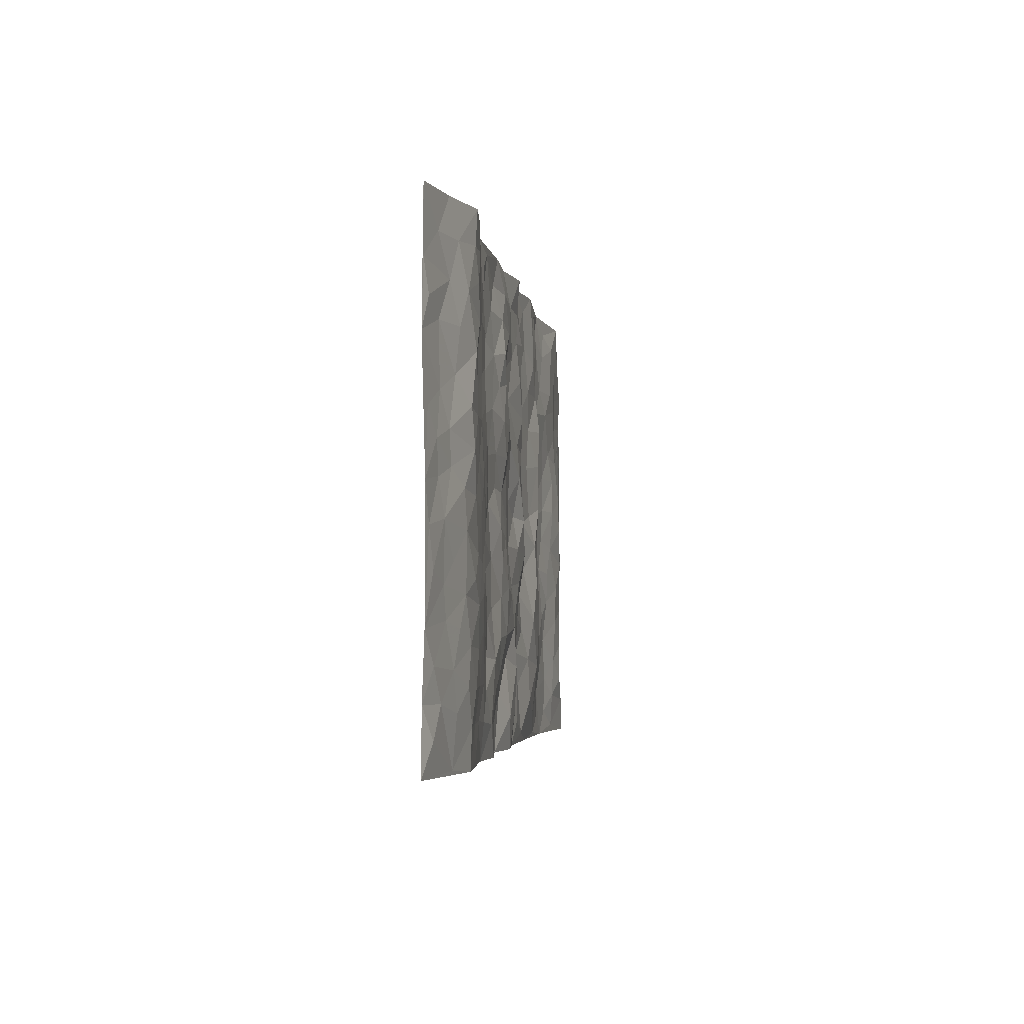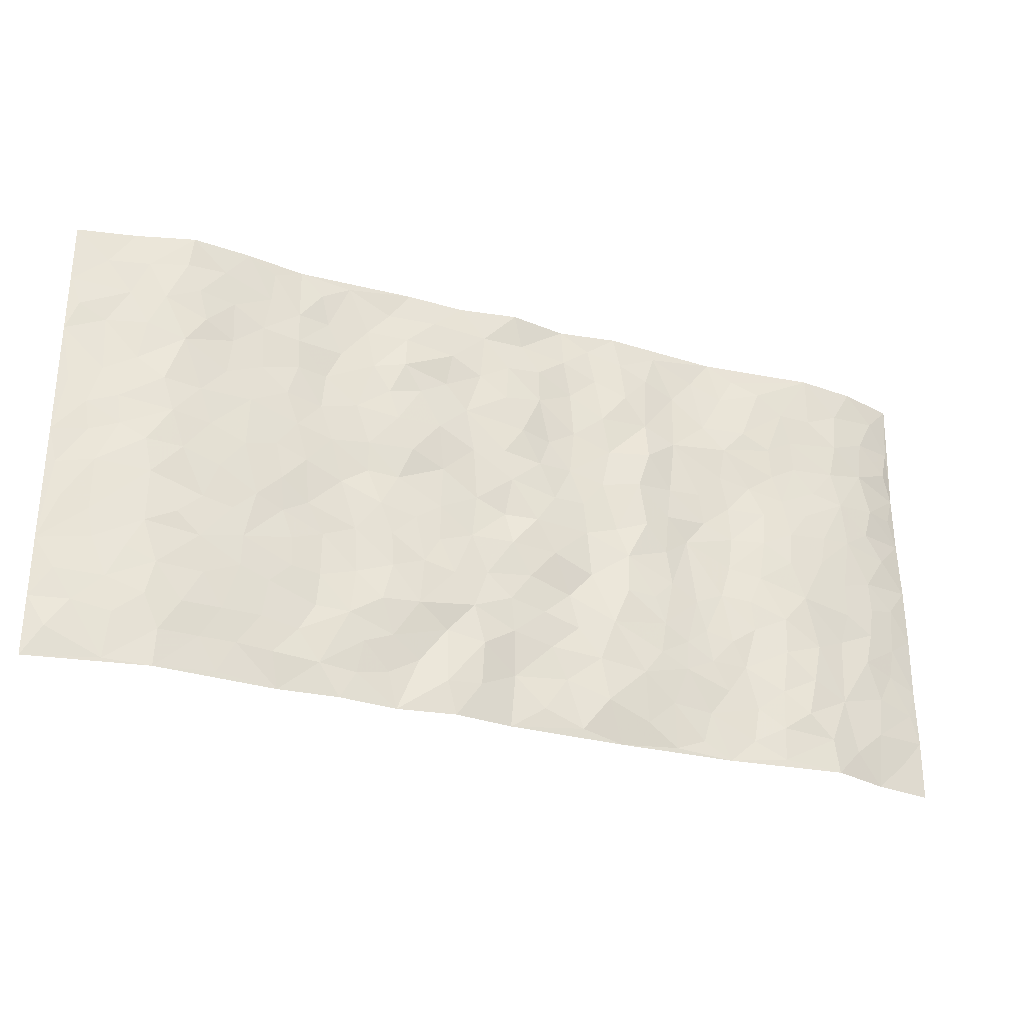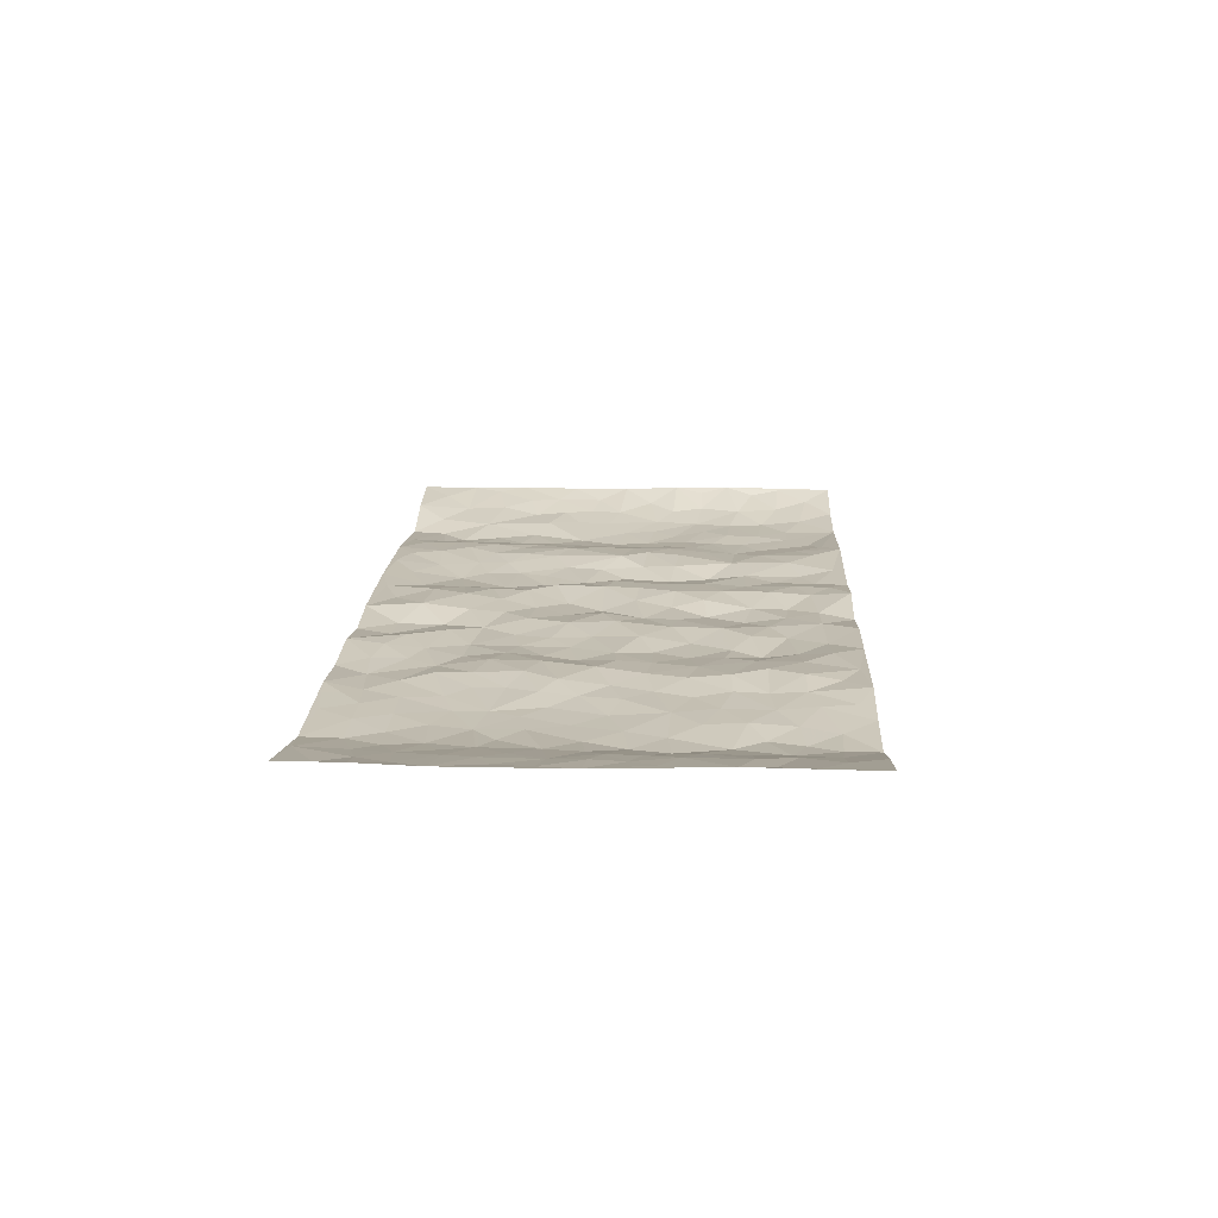
<metadata>
{"format":"obj","ext":"obj","renderer":"f3d","projection":"perspective","resolution":1024,"background":"white","views":[{"elev":-3.3,"azim":97.2,"up":"+Y"},{"elev":-29.8,"azim":158.6,"up":"+Y"},{"elev":16.2,"azim":92.6,"up":"+Z"}]}
</metadata>
<code>
v -0.9761 0.001456 0.03563
v -0.9783 0.995 0.03753
v 0.979 0.003413 0.03577
v 0.9771 0.9972 0.03416
v -0.7968 0.3923 -0.007239
v -0.975 0.4997 0.03579
v -0.8578 0.3576 0.002576
v 0.001721 0.00334 0.01041
v -0.9755 0.2508 0.03684
v -0.9208 0.3378 0.01957
v -0.7359 0.002851 -0.01951
v -0.9765 0.1264 0.03426
v -0.7109 0.2936 -0.01791
v -0.8537 0.002343 0.01722
v -0.841 0.2883 1.141e-05
v -0.4913 0.002926 0.006698
v -0.9557 0.1885 0.02988
v -0.2929 0.1667 -0.01088
v -0.7763 0.3221 -0.003632
v -0.8619 0.1204 0.008417
v -0.9214 0.06426 0.02541
v -0.7954 0.06492 -0.002481
v -0.6727 0.1279 -0.0229
v -0.7253 0.07604 -0.0206
v -0.8731 0.2072 0.01011
v -0.9082 0.2703 0.01956
v -0.7691 0.1777 -0.006899
v -0.6927 0.2106 -0.02131
v -0.8638 0.4878 0.002616
v -0.9758 0.3753 0.0351
v -0.7365 0.9971 -0.009374
v -0.5377 0.2234 0.003698
v 0.2586 0.1587 0.001749
v -0.9738 0.7468 0.04245
v -0.3672 0.3928 -0.003652
v -0.7835 0.752 -0.009201
v -0.8016 0.8301 -0.009835
v -0.5807 0.4429 -0.00958
v -0.5989 0.6057 -0.01305
v -0.4904 0.9969 0.01349
v -0.9528 0.6851 0.03198
v -0.6607 0.5626 -0.02161
v -0.3895 0.7533 0.004486
v -0.5097 0.2805 0.002007
v -0.46 0.2256 0.003421
v -0.4961 0.1631 0.006692
v -0.4473 0.6364 0.006864
v -0.3653 0.5591 0.0002995
v 0.1645 0.4745 -0.0001959
v -0.3338 0.2209 -0.009287
v -0.2112 0.6103 0.003349
v -0.3738 0.6287 0.0008759
v -0.3017 0.05764 0.00123
v -0.6267 0.7102 -0.01284
v -0.3952 0.1943 -0.002347
v -0.8717 0.6169 0.004122
v -0.03895 0.3489 -0.001014
v 0.05669 0.3402 0.004221
v 0.2979 0.4519 -0.0071
v -0.09595 0.5509 0.0003683
v -0.1661 0.5554 0.008205
v 0.09166 0.6301 0.0003731
v -0.6321 0.347 -0.01837
v -0.7487 0.5737 -0.01535
v -0.9503 0.8074 0.02811
v -0.5612 0.1305 0.001863
v -0.3678 0.01303 0.008526
v -0.7955 0.4659 -0.008187
v -0.6171 0.1734 -0.01399
v -0.6152 0.01942 -0.006784
v -0.2443 0.002544 0.01204
v -0.6161 0.0896 -0.01043
v -0.5481 0.05443 0.003039
v -0.4319 0.03839 0.008638
v -0.4517 0.105 0.009322
v -0.8916 0.6847 0.007852
v -0.9687 0.871 0.03662
v -0.7367 0.509 -0.01671
v -0.0001896 0.9971 -0.007414
v -0.8037 0.6745 -0.009306
v -0.5621 0.3158 -0.003249
v -0.5124 0.461 0.005131
v 0.005882 0.5709 -0.007879
v -0.05048 0.4826 -0.01044
v 0.002443 0.4202 -0.003838
v -0.1237 0.1291 0.01284
v -0.5685 0.6699 -0.006289
v -0.9138 0.5614 0.01414
v -0.7325 0.6907 -0.01027
v -0.4487 0.297 0.005965
v -0.6307 0.2682 -0.01708
v -0.5004 0.6882 0.0004676
v -0.1738 0.4845 0.008281
v -0.2621 0.4359 -0.009916
v -0.6465 0.6489 -0.01501
v -0.009331 0.1187 0.01448
v -0.4136 0.5101 0.01206
v -0.3434 0.288 -0.01086
v -0.2416 0.5031 0.001898
v -0.182 0.382 0.007554
v -0.9735 0.6228 0.04045
v -0.7049 0.6228 -0.01654
v -0.8136 0.579 -0.007794
v -0.3624 0.1104 0.000394
v -0.5208 0.533 0.002396
v -0.6828 0.4064 -0.023
v -0.1308 0.3249 0.01034
v -0.1497 0.25 0.007512
v -0.5171 0.6115 0.002829
v 0.1081 0.7288 0.004494
v -0.003481 0.2162 0.004426
v -0.07319 0.2742 0.006828
v 0.004146 0.2894 0.0008916
v -0.4291 0.3637 0.005923
v -0.1955 0.1841 -0.002201
v -0.653 0.4881 -0.02402
v -0.5559 0.3816 -0.005124
v -0.4921 0.3916 0.008201
v -0.3074 0.5235 -0.01274
v -0.2581 0.3502 -0.01473
v -0.3552 0.4666 -0.004088
v -0.2251 0.271 -0.01146
v -0.09239 0.4111 -0.006941
v -0.593 0.5317 -0.01488
v -0.09175 0.1994 0.01284
v -0.212 0.09344 -0.004142
v -0.3989 0.2581 -0.002727
v -0.9258 0.4374 0.01781
v -0.867 0.4205 0.003274
v 0.09105 0.4233 0.006788
v 0.207 0.2387 -0.006981
v 0.08124 0.5174 0.007953
v 0.01737 0.4884 0.005575
v 0.1653 0.3938 -0.003179
v 0.7932 0.4959 -0.008447
v 0.2195 0.4347 -0.005702
v 0.2654 0.3144 -0.003148
v 0.1601 0.5679 0.001737
v 0.1221 0.9975 0.01195
v -0.2923 0.6192 -0.01346
v 0.4252 0.8796 0.01361
v 0.4916 0.9976 0.01211
v -0.214 0.7804 0.0002516
v -0.05888 0.8637 -0.004881
v -0.3217 0.3483 -0.01072
v -0.4581 0.5658 0.009402
v -0.07273 0.05417 0.007074
v -0.157 0.02314 0.009584
v 0.1229 0.004356 -0.00235
v 0.01308 0.8594 -0.001814
v -0.01744 0.6992 -0.01128
v 0.4212 0.1969 0.005595
v 0.3403 0.2902 0.006714
v 0.5924 0.5259 -0.01411
v 0.5258 0.5465 -0.005573
v 0.4551 0.1354 0.0005359
v 0.5224 0.2276 -0.006343
v 0.4139 0.3619 0.009043
v 0.02217 0.6404 -0.004846
v -0.06011 0.6268 -0.003481
v -0.1466 0.7289 0.009298
v -0.08599 0.6924 0.00613
v -0.06032 0.7906 -0.003296
v -0.1366 0.6323 0.01018
v 0.02091 0.7743 -0.01072
v 0.2449 0.9984 0.007768
v -0.01889 0.9257 0.000922
v -0.2689 0.8457 -0.005992
v -0.1996 0.8794 0.006418
v -0.3158 0.7805 -0.004562
v -0.2443 0.9981 -0.00162
v -0.2289 0.6957 0.002059
v -0.318 0.7 -0.01415
v -0.1397 0.829 0.01009
v -0.1219 0.9976 0.01503
v 0.2178 0.7464 -0.007284
v 0.1731 0.6674 -0.00868
v 0.327 0.5952 9.943e-05
v 0.2607 0.5233 -0.001673
v 0.2661 0.666 -0.009184
v 0.4249 0.7437 0.01104
v 0.3558 0.683 0.002927
v 0.2857 0.7333 -0.001624
v 0.06833 0.928 0.004089
v 0.07848 0.8226 -0.0005033
v 0.1451 0.8578 -0.003793
v 0.2506 0.8736 -0.003411
v 0.3213 0.7933 0.004447
v 0.232 0.5955 -0.009538
v -0.883 0.8653 0.008745
v -0.6831 0.8159 -0.008868
v -0.8697 0.7732 0.005861
v -0.8595 0.9963 0.004426
v -0.9225 0.9371 0.0193
v -0.8127 0.9196 -0.00326
v -0.735 0.8842 -0.01113
v -0.6063 0.929 -0.01024
v -0.6634 0.8852 -0.0113
v -0.6877 0.7453 -0.008056
v -0.5603 0.8137 -0.01151
v -0.6222 0.7806 -0.01301
v -0.5121 0.8999 0.001746
v -0.3911 0.8773 0.006563
v -0.5464 0.959 0.003433
v -0.465 0.8153 0.002745
v -0.4433 0.935 0.01119
v -0.3455 0.972 0.002853
v -0.5111 0.7601 -0.006457
v -0.3207 0.9008 -0.005588
v -0.2582 0.93 -0.004692
v 0.1565 0.785 0.003507
v 0.2552 0.8047 -0.01024
v 0.1881 0.9334 -0.001032
v 0.393 0.8117 0.01263
v 0.3373 0.8805 0.008985
v 0.3823 0.982 0.01021
v 0.2886 0.9373 0.01162
v 0.4427 0.9475 0.007973
v 0.3807 0.4935 0.008094
v 0.3256 0.5291 0.003291
v 0.4842 0.6038 -0.004704
v 0.4328 0.6639 0.006354
v 0.4064 0.5878 0.004588
v 0.3524 0.1911 -0.003355
v 0.4809 0.3347 -0.002411
v 0.4598 0.5223 -0.001793
v 0.3459 0.3886 0.007203
v -0.1241 0.9138 0.008619
v -0.1836 0.9572 0.008695
v 0.3193 0.1341 -0.0001875
v 0.6128 0.01499 -0.001911
v 0.2002 0.3344 -0.009982
v 0.2711 0.3857 -0.006965
v 0.5836 0.2476 -0.0125
v 0.7371 0.9971 -0.02221
v 0.9789 0.252 0.0303
v 0.4921 0.8116 -0.002242
v 0.7197 0.4865 -0.01785
v 0.4888 0.7464 -0.0006903
v 0.9778 0.4993 0.02994
v 0.6697 0.294 -0.0168
v 0.5095 0.4678 -0.006292
v 0.7795 0.311 -0.00893
v 0.5613 0.4155 -0.01159
v 0.489 0.002734 0.007546
v 0.08863 0.2533 -0.007111
v 0.5049 0.07735 -0.001406
v 0.1332 0.3202 -0.007909
v 0.416 0.267 0.004987
v 0.8747 0.2657 0.01147
v 0.6423 0.4614 -0.01619
v 0.5784 0.08259 -0.002443
v 0.4494 0.4261 0.005601
v 0.6075 0.3717 -0.01315
v 0.2857 0.2337 -0.005597
v 0.4776 0.2717 -0.003
v 0.2631 0.08028 0.01112
v 0.3657 0.002331 -0.000979
v 0.2434 0.003904 0.01407
v 0.1993 0.1166 0.01134
v 0.06678 0.171 -0.008885
v 0.143 0.1917 0.004522
v 0.6131 0.1478 -0.009431
v 0.7783 0.4223 -0.01052
v 0.7502 0.2215 -0.01361
v 0.6523 0.08123 -0.006254
v 0.67 0.3844 -0.01494
v 0.7193 0.339 -0.0173
v 0.8863 0.3265 0.01334
v 0.7481 0.5667 -0.02023
v 0.6936 0.1459 -0.01514
v 0.7659 0.1503 -0.01226
v 0.8409 0.3674 0.003723
v 0.9425 0.3501 0.02191
v 0.8864 0.4382 0.01193
v 0.5819 0.3129 -0.01293
v 0.8228 0.1067 0.0001251
v 0.3312 0.06424 0.004478
v 0.4102 0.06914 -0.003157
v 0.0706 0.07936 -0.005959
v 0.143 0.0745 -0.005815
v 0.9772 0.7479 0.03693
v 0.734 0.07953 -0.01293
v 0.6561 0.2159 -0.0142
v 0.9604 0.4245 0.0264
v 0.9061 0.5082 0.0197
v 0.8104 0.2509 -0.003295
v 0.5327 0.1486 -0.005298
v 0.7365 0.001622 -0.0104
v 0.503 0.3941 -0.001563
v 0.9418 0.06515 0.02135
v 0.9785 0.1277 0.03463
v 0.8418 0.1811 0.002941
v 0.9001 0.1256 0.01529
v 0.831 0.009923 0.006895
v 0.9386 0.1895 0.02148
v 0.668 0.5551 -0.01645
v 0.6946 0.632 -0.01758
v 0.5871 0.6355 -0.008832
v 0.827 0.6901 0.003629
v 0.6342 0.7707 -0.009079
v 0.9561 0.6237 0.02985
v 0.7713 0.6407 -0.01784
v 0.8555 0.5939 0.008914
v 0.737 0.7427 -0.02142
v 0.8465 0.5295 0.007357
v 0.9159 0.5729 0.02067
v 0.8915 0.658 0.01985
v 0.6428 0.6917 -0.01039
v 0.5673 0.7233 -0.006136
v 0.5106 0.6743 -0.005511
v 0.8541 0.8509 0.009095
v 0.715 0.8699 -0.02185
v 0.8146 0.7754 -0.003222
v 0.8973 0.7763 0.02133
v 0.7838 0.8426 -0.01365
v 0.9744 0.8725 0.03477
v 0.6967 0.8013 -0.02079
v 0.9538 0.8096 0.02837
v 0.7451 0.9302 -0.01981
v 0.856 0.9969 0.009905
v 0.6137 0.9976 -0.008899
v 0.8229 0.9243 -0.001591
v 0.9068 0.9265 0.02089
v 0.6639 0.9335 -0.01661
v 0.5587 0.9007 -0.003479
v 0.4931 0.8807 0.001749
v 0.5523 0.9689 -0.0003644
v 0.5716 0.8211 -0.006777
v 0.6386 0.8598 -0.01311
f 29 6 128
f 12 21 20
f 26 10 9
f 55 45 46
f 27 19 15
f 26 9 17
f 101 6 88
f 12 1 21
f 7 15 19
f 125 86 96
f 84 123 85
f 129 29 128
f 25 27 15
f 12 20 17
f 73 75 66
f 22 14 11
f 26 17 25
f 9 12 17
f 25 15 26
f 5 129 7
f 52 146 48
f 55 18 50
f 7 19 5
f 20 27 25
f 124 82 105
f 41 76 34
f 20 14 22
f 14 20 21
f 14 21 1
f 24 22 11
f 24 27 22
f 72 66 69
f 69 32 91
f 70 24 11
f 24 23 27
f 17 20 25
f 27 20 22
f 10 15 7
f 10 26 15
f 23 28 27
f 27 13 19
f 28 23 69
f 13 27 28
f 119 121 94
f 10 7 129
f 6 30 128
f 9 10 30
f 36 192 80
f 80 102 89
f 118 81 44
f 64 103 78
f 115 126 86
f 45 32 46
f 91 63 13
f 129 68 29
f 95 87 54
f 95 54 199
f 202 40 204
f 82 97 105
f 29 88 6
f 18 55 104
f 148 126 71
f 38 82 124
f 50 18 122
f 117 82 38
f 5 19 106
f 82 117 118
f 80 64 102
f 127 45 55
f 194 77 190
f 98 35 114
f 39 124 105
f 127 50 98
f 106 19 13
f 66 75 46
f 39 95 42
f 63 117 38
f 95 89 102
f 101 56 76
f 51 140 99
f 18 53 126
f 62 83 132
f 45 127 90
f 112 113 57
f 103 29 68
f 130 85 58
f 109 39 105
f 35 94 121
f 113 246 58
f 151 165 163
f 120 100 94
f 114 127 98
f 192 190 65
f 95 39 87
f 36 191 37
f 67 104 74
f 56 101 88
f 13 63 106
f 192 34 76
f 268 241 243
f 108 115 125
f 93 84 60
f 133 84 85
f 156 288 157
f 101 76 41
f 80 103 64
f 105 97 146
f 99 61 51
f 92 109 47
f 125 96 111
f 158 227 153
f 75 104 55
f 69 66 32
f 81 91 32
f 106 78 68
f 42 64 78
f 77 34 65
f 24 70 72
f 75 73 16
f 16 71 67
f 2 34 77
f 13 28 91
f 103 56 88
f 56 80 76
f 72 69 23
f 11 16 70
f 16 73 70
f 16 67 74
f 115 18 126
f 24 72 23
f 73 72 70
f 16 74 75
f 72 73 66
f 32 45 44
f 84 83 60
f 66 46 32
f 78 106 116
f 117 63 81
f 67 53 104
f 103 68 78
f 69 91 28
f 36 80 89
f 106 38 116
f 106 68 5
f 81 118 117
f 62 132 138
f 32 44 81
f 53 67 71
f 57 58 85
f 123 100 107
f 93 60 61
f 33 230 224
f 8 96 147
f 132 133 130
f 140 48 119
f 93 100 123
f 122 98 50
f 164 60 160
f 53 71 126
f 125 112 108
f 193 194 195
f 75 55 46
f 63 91 81
f 56 103 80
f 196 198 31
f 18 104 53
f 121 48 97
f 38 106 63
f 118 97 82
f 97 35 121
f 51 172 140
f 130 134 49
f 87 39 109
f 288 252 263
f 97 114 35
f 47 43 92
f 57 113 58
f 248 130 58
f 34 101 41
f 114 90 127
f 116 124 42
f 145 94 35
f 118 114 97
f 167 79 175
f 98 145 35
f 85 123 57
f 43 47 52
f 199 36 89
f 42 78 116
f 159 83 62
f 88 29 103
f 74 104 75
f 118 44 90
f 173 140 172
f 42 95 102
f 190 192 37
f 65 190 77
f 89 95 199
f 125 111 112
f 92 87 109
f 18 115 122
f 177 180 176
f 112 57 107
f 109 105 146
f 93 94 100
f 285 286 275
f 96 86 147
f 137 232 131
f 57 123 107
f 87 92 208
f 49 134 136
f 132 130 49
f 161 164 162
f 50 127 55
f 122 108 107
f 122 107 100
f 48 140 52
f 118 90 114
f 99 119 94
f 123 84 93
f 36 37 192
f 48 121 119
f 120 122 100
f 39 42 124
f 38 124 116
f 248 58 246
f 44 45 90
f 98 122 120
f 146 52 47
f 94 93 99
f 168 209 170
f 212 183 188
f 202 197 200
f 42 102 64
f 107 108 112
f 99 93 61
f 8 280 96
f 112 111 113
f 125 115 86
f 115 108 122
f 128 30 10
f 5 68 129
f 10 129 128
f 132 49 138
f 83 84 133
f 130 133 85
f 83 133 132
f 248 134 130
f 156 152 224
f 151 110 165
f 212 186 211
f 153 224 249
f 254 251 244
f 246 261 262
f 225 158 249
f 49 136 179
f 185 184 150
f 214 188 181
f 181 188 182
f 161 163 174
f 143 170 172
f 110 211 185
f 184 79 167
f 174 228 169
f 62 110 159
f 163 150 144
f 210 169 229
f 170 143 168
f 176 211 110
f 98 120 145
f 94 145 120
f 48 146 97
f 109 146 47
f 148 86 126
f 147 86 148
f 71 8 148
f 8 147 148
f 244 276 254
f 232 136 134
f 174 143 161
f 60 83 160
f 163 162 151
f 159 160 83
f 261 281 262
f 259 281 149
f 219 220 59
f 246 113 111
f 33 255 131
f 157 256 152
f 137 255 153
f 230 278 279
f 262 260 33
f 154 155 242
f 131 255 137
f 248 131 232
f 281 280 149
f 259 258 278
f 220 179 59
f 159 151 160
f 162 160 151
f 164 61 60
f 228 174 144
f 144 174 163
f 159 110 151
f 161 172 164
f 186 184 185
f 161 162 163
f 61 164 51
f 160 162 164
f 187 217 213
f 150 163 165
f 205 202 200
f 79 184 139
f 170 43 173
f 174 169 143
f 161 143 172
f 167 144 150
f 176 180 183
f 172 170 173
f 223 226 221
f 185 150 165
f 99 140 119
f 207 206 203
f 172 51 164
f 43 52 173
f 173 52 140
f 167 175 228
f 228 229 169
f 210 168 169
f 177 110 62
f 189 138 179
f 62 138 177
f 136 232 233
f 181 182 222
f 150 184 167
f 178 180 189
f 49 179 138
f 177 138 189
f 180 178 182
f 178 179 220
f 307 308 304
f 222 223 221
f 215 187 188
f 176 183 212
f 187 213 186
f 214 215 188
f 185 211 186
f 237 181 239
f 182 188 183
f 110 185 165
f 216 215 141
f 211 176 212
f 182 183 180
f 176 110 177
f 213 184 186
f 178 189 179
f 177 189 180
f 195 190 37
f 197 198 200
f 195 194 190
f 34 192 65
f 80 192 76
f 37 196 195
f 194 2 77
f 193 2 194
f 196 37 191
f 31 193 195
f 198 196 191
f 31 195 196
f 199 201 191
f 197 204 31
f 198 191 201
f 31 198 197
f 201 199 54
f 36 199 191
f 54 208 201
f 208 43 205
f 208 54 87
f 198 201 200
f 206 205 203
f 43 170 203
f 210 207 209
f 40 202 206
f 31 204 40
f 197 202 204
f 208 205 200
f 43 203 205
f 205 206 202
f 203 209 207
f 171 40 207
f 40 206 207
f 208 200 201
f 43 208 92
f 170 209 203
f 168 143 169
f 207 210 171
f 168 210 209
f 188 187 212
f 212 187 186
f 166 139 213
f 184 213 139
f 237 214 181
f 215 214 141
f 216 141 218
f 213 217 166
f 142 166 216
f 217 216 166
f 187 215 217
f 216 217 215
f 237 141 214
f 142 216 218
f 223 222 182
f 179 136 59
f 223 220 219
f 267 238 251
f 237 327 141
f 223 182 178
f 158 290 253
f 220 223 178
f 59 233 227
f 233 59 136
f 248 246 131
f 153 249 158
f 251 254 267
f 223 219 226
f 111 261 246
f 297 251 238
f 276 256 157
f 167 228 144
f 229 228 175
f 175 171 229
f 229 171 210
f 260 257 33
f 265 271 272
f 266 289 283
f 269 243 250
f 249 224 152
f 266 283 271
f 227 233 137
f 253 227 158
f 325 313 320
f 135 264 275
f 310 329 239
f 270 298 297
f 249 256 225
f 275 273 269
f 311 222 221
f 155 154 299
f 234 276 157
f 310 311 299
f 222 239 181
f 221 226 155
f 266 263 252
f 242 290 244
f 264 273 275
f 273 264 243
f 242 244 154
f 276 290 225
f 288 234 157
f 240 282 302
f 275 286 306
f 225 290 158
f 234 263 284
f 241 254 276
f 233 232 137
f 137 153 227
f 264 135 238
f 244 251 154
f 260 259 257
f 227 253 219
f 33 224 255
f 154 297 299
f 240 302 307
f 297 154 251
f 264 268 243
f 253 226 219
f 271 284 263
f 277 294 293
f 290 242 253
f 241 234 284
f 59 227 219
f 242 155 226
f 252 245 231
f 157 152 156
f 257 230 33
f 152 256 249
f 278 230 257
f 262 33 131
f 224 153 255
f 259 278 257
f 134 248 232
f 230 279 224
f 96 261 111
f 261 96 280
f 280 281 261
f 246 262 131
f 252 247 245
f 268 267 241
f 283 277 272
f 288 247 252
f 275 274 285
f 295 291 294
f 267 268 264
f 263 234 288
f 309 310 299
f 290 276 244
f 283 272 271
f 267 254 241
f 265 243 241
f 236 240 285
f 297 238 270
f 303 305 298
f 241 276 234
f 221 155 299
f 272 277 293
f 250 243 287
f 286 285 240
f 284 271 265
f 271 263 266
f 295 3 291
f 225 256 276
f 241 284 265
f 289 266 231
f 3 292 291
f 321 235 323
f 293 294 296
f 279 278 258
f 245 279 258
f 279 156 224
f 260 281 259
f 280 8 149
f 262 281 260
f 231 266 252
f 267 264 238
f 306 304 270
f 283 289 295
f 243 269 273
f 236 269 250
f 294 292 296
f 274 236 285
f 269 274 275
f 250 287 293
f 245 289 231
f 236 274 269
f 156 279 247
f 242 226 253
f 247 279 245
f 243 265 287
f 288 156 247
f 265 272 293
f 296 292 236
f 293 287 265
f 295 294 277
f 277 283 295
f 236 250 296
f 289 3 295
f 292 294 291
f 293 296 250
f 300 304 308
f 325 320 235
f 329 330 326
f 270 304 303
f 270 303 298
f 309 305 301
f 135 306 270
f 299 297 298
f 298 309 299
f 238 135 270
f 300 314 305
f 303 300 305
f 304 306 307
f 300 303 304
f 282 319 315
f 322 325 235
f 275 306 135
f 307 306 286
f 240 307 286
f 308 307 302
f 302 282 308
f 308 282 315
f 305 309 298
f 310 309 301
f 310 301 329
f 310 239 311
f 222 311 239
f 299 311 221
f 319 312 315
f 312 323 316
f 301 305 318
f 305 314 316
f 300 308 315
f 316 314 312
f 312 314 315
f 315 314 300
f 323 312 324
f 316 313 318
f 282 4 317
f 330 313 325
f 4 321 324
f 235 320 323
f 282 317 319
f 312 319 317
f 326 325 322
f 316 320 313
f 316 318 305
f 142 218 327
f 327 218 141
f 316 323 320
f 324 312 317
f 4 324 317
f 321 323 324
f 318 313 330
f 328 326 322
f 326 327 329
f 329 327 237
f 326 328 327
f 322 142 328
f 327 328 142
f 329 237 239
f 301 318 330
f 326 330 325
f 330 329 301

</code>
